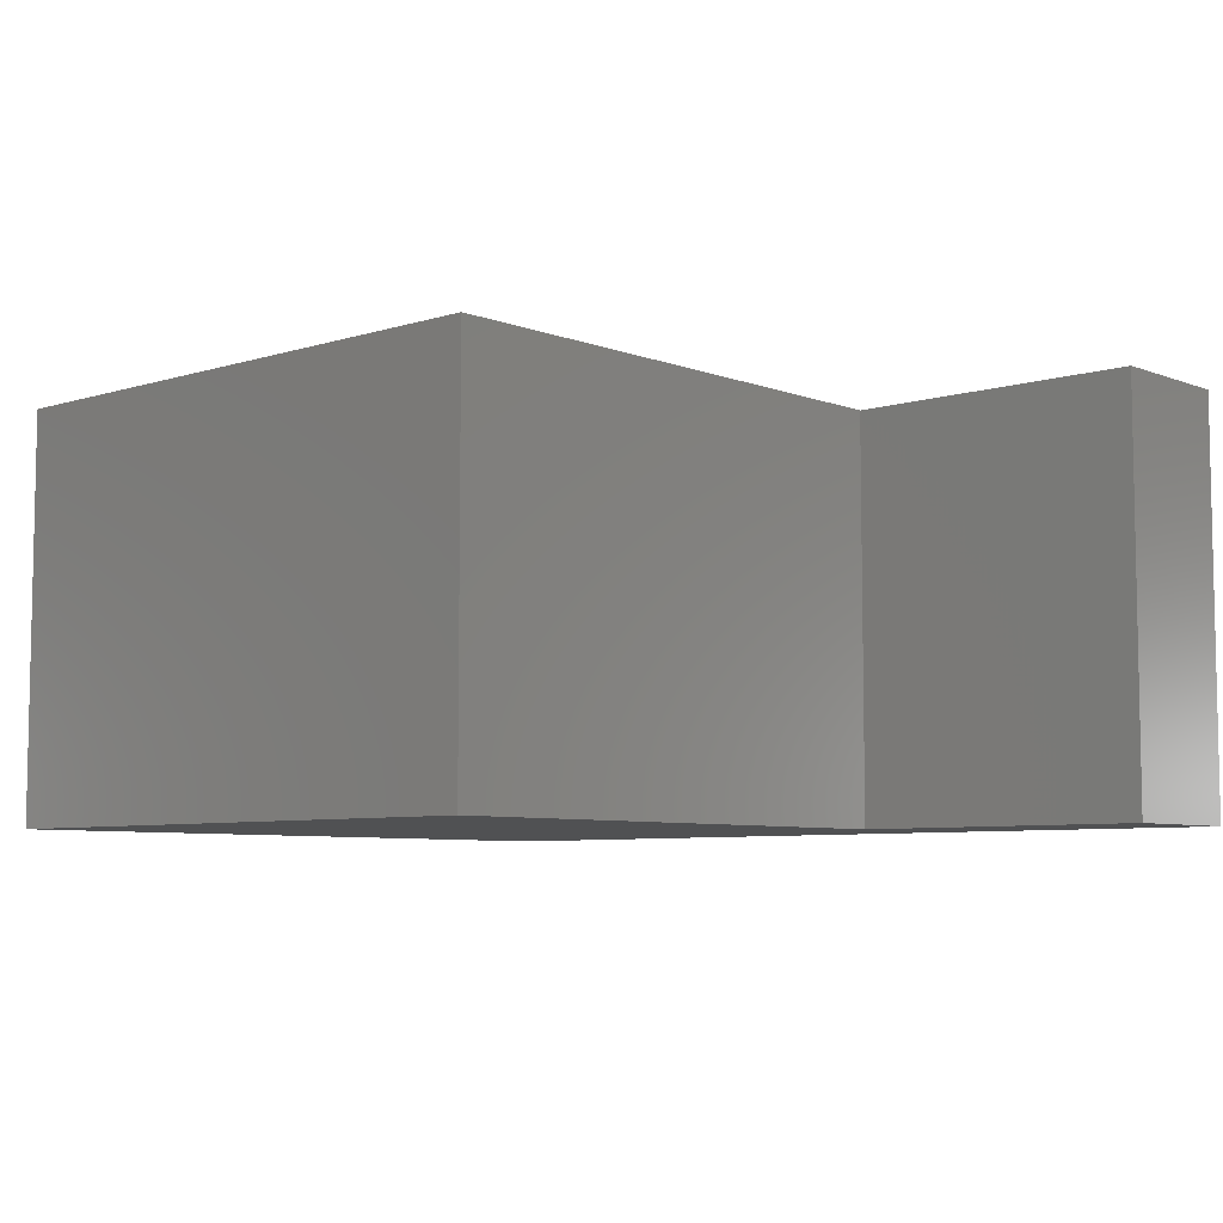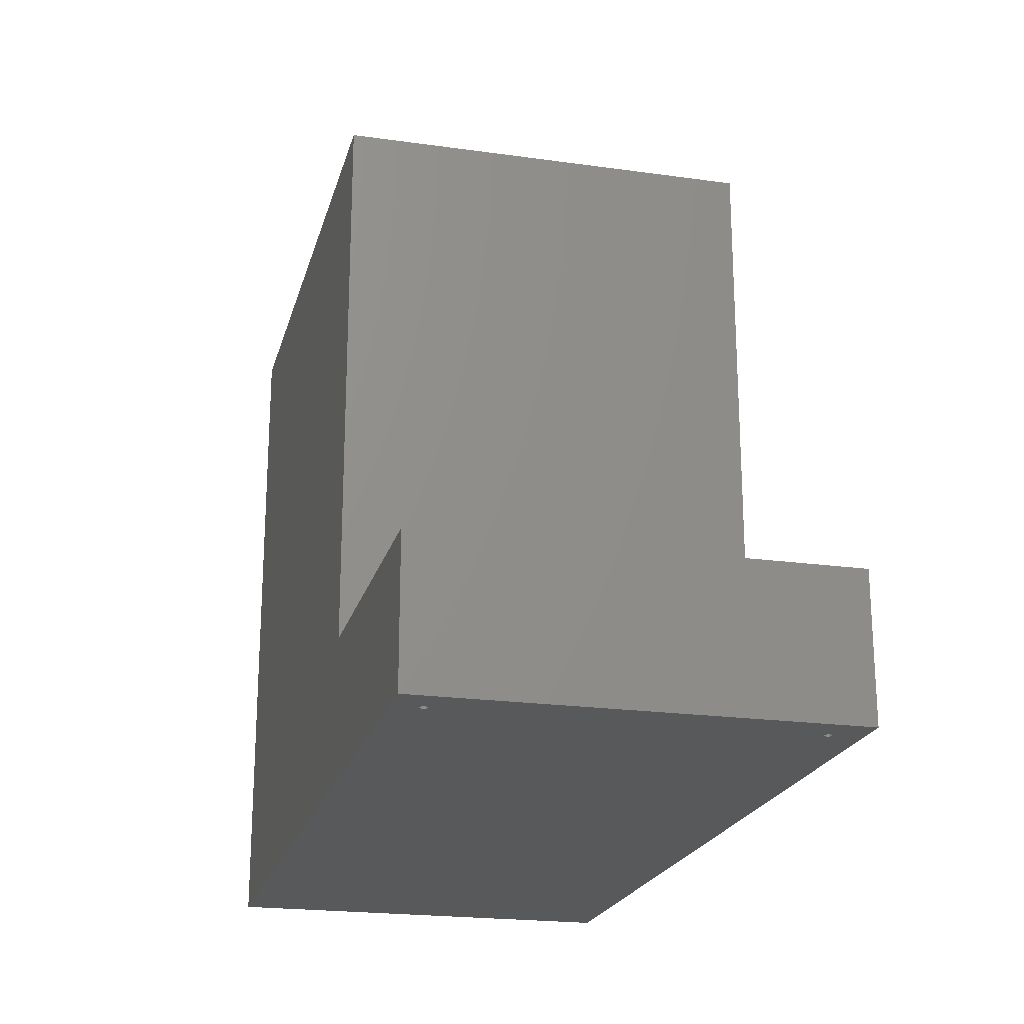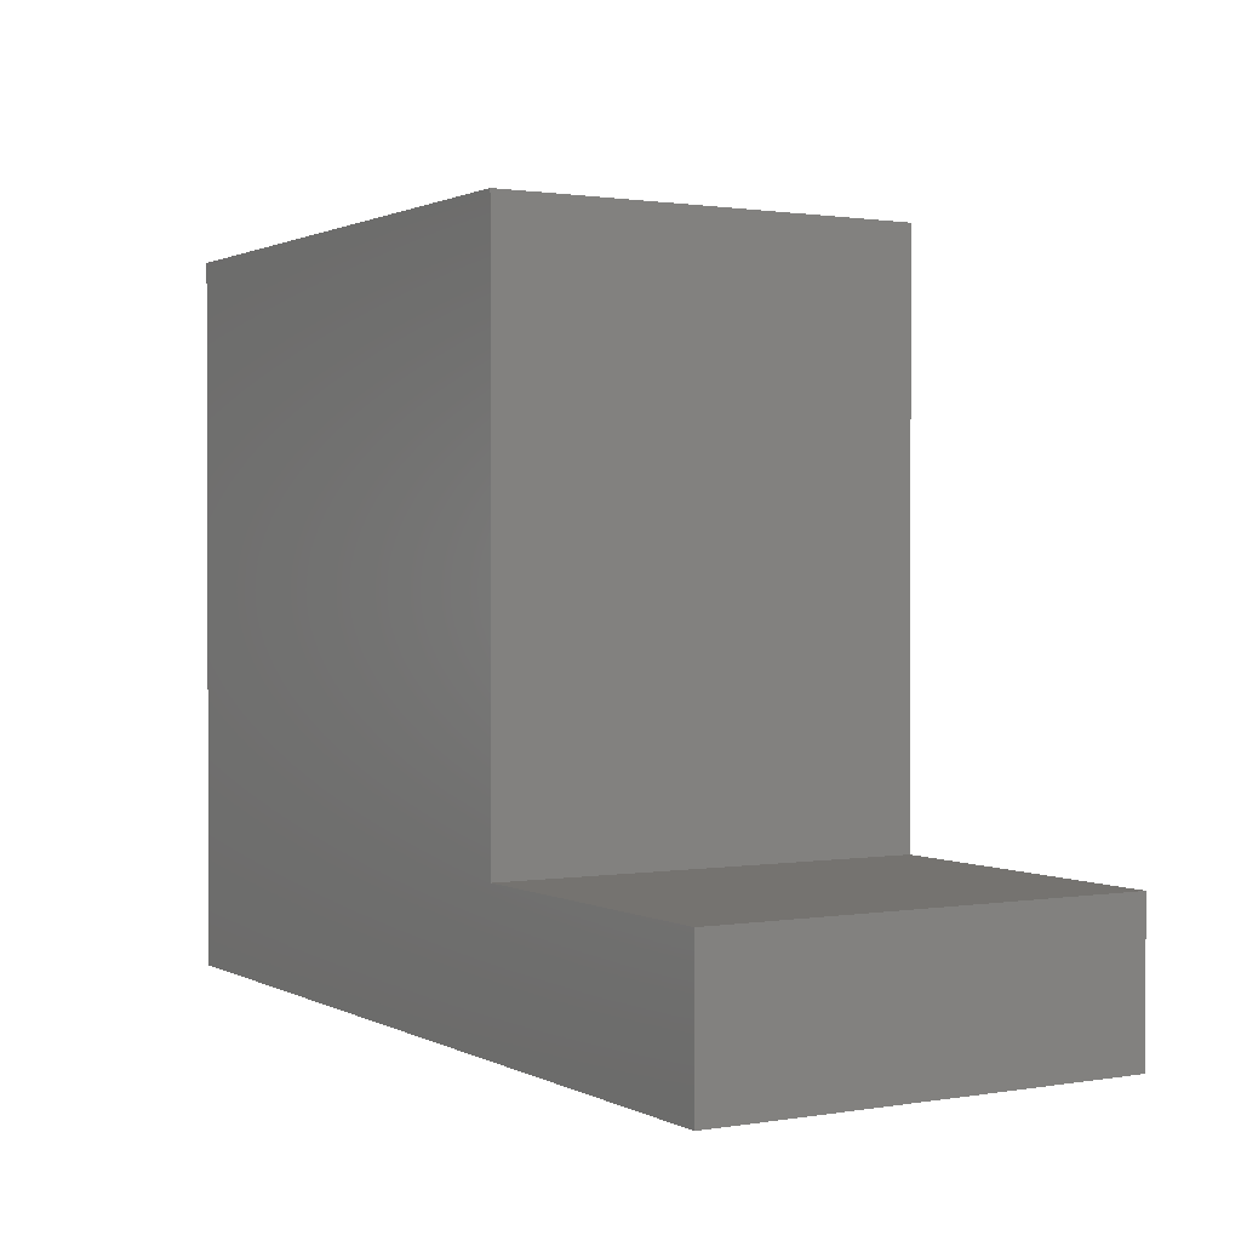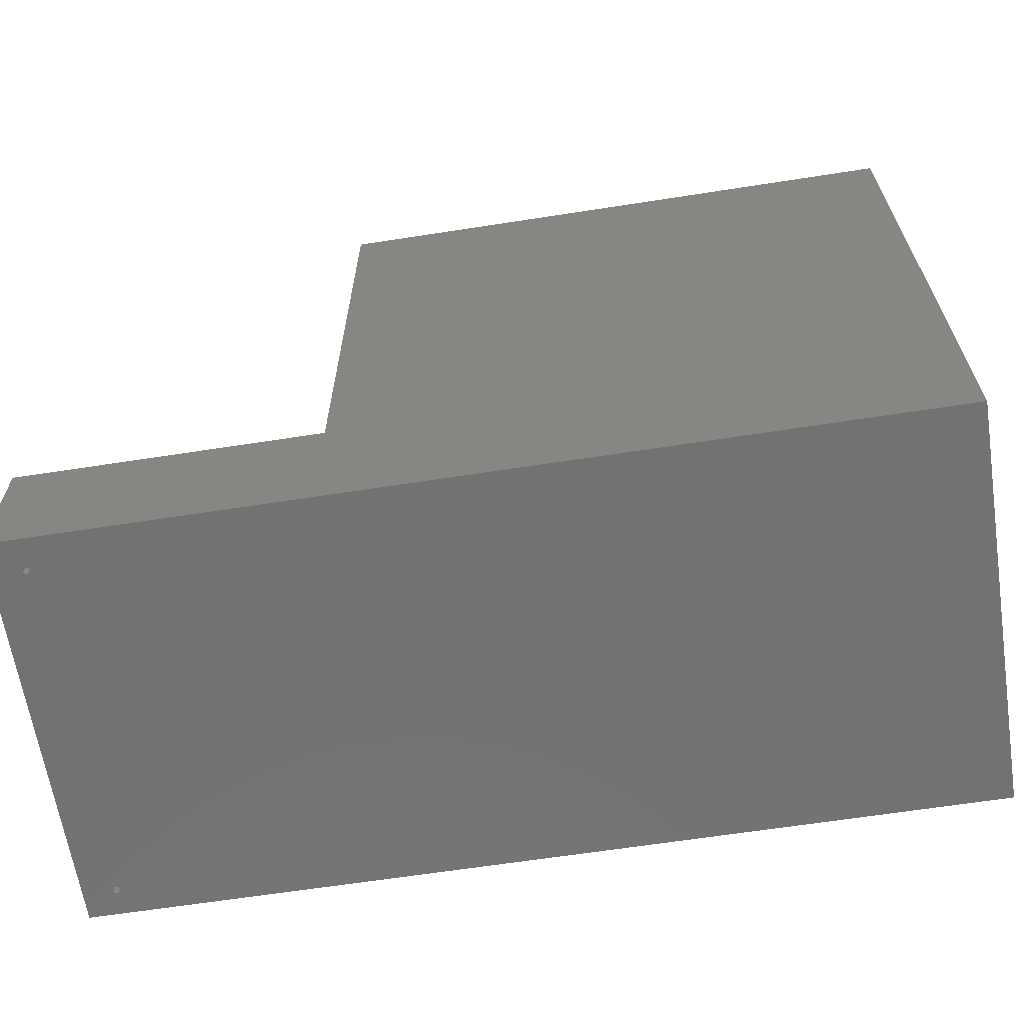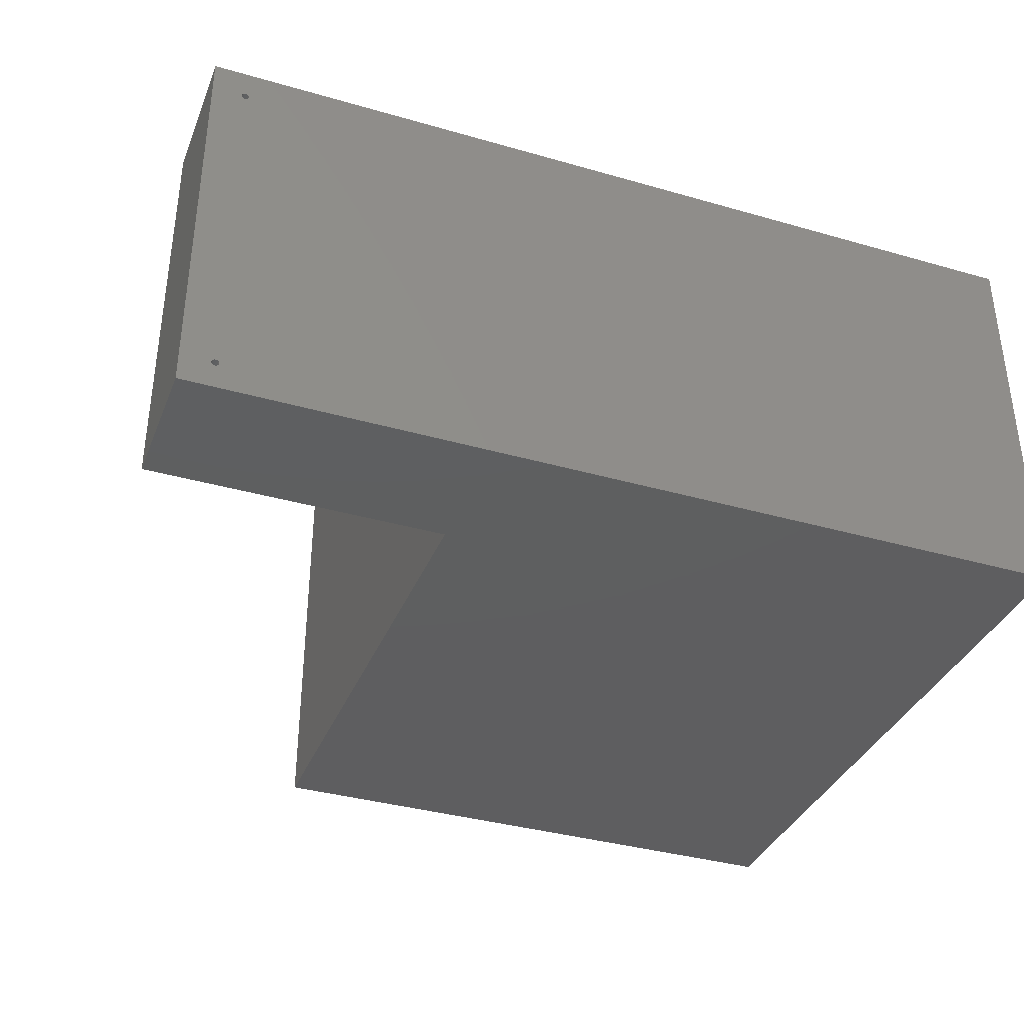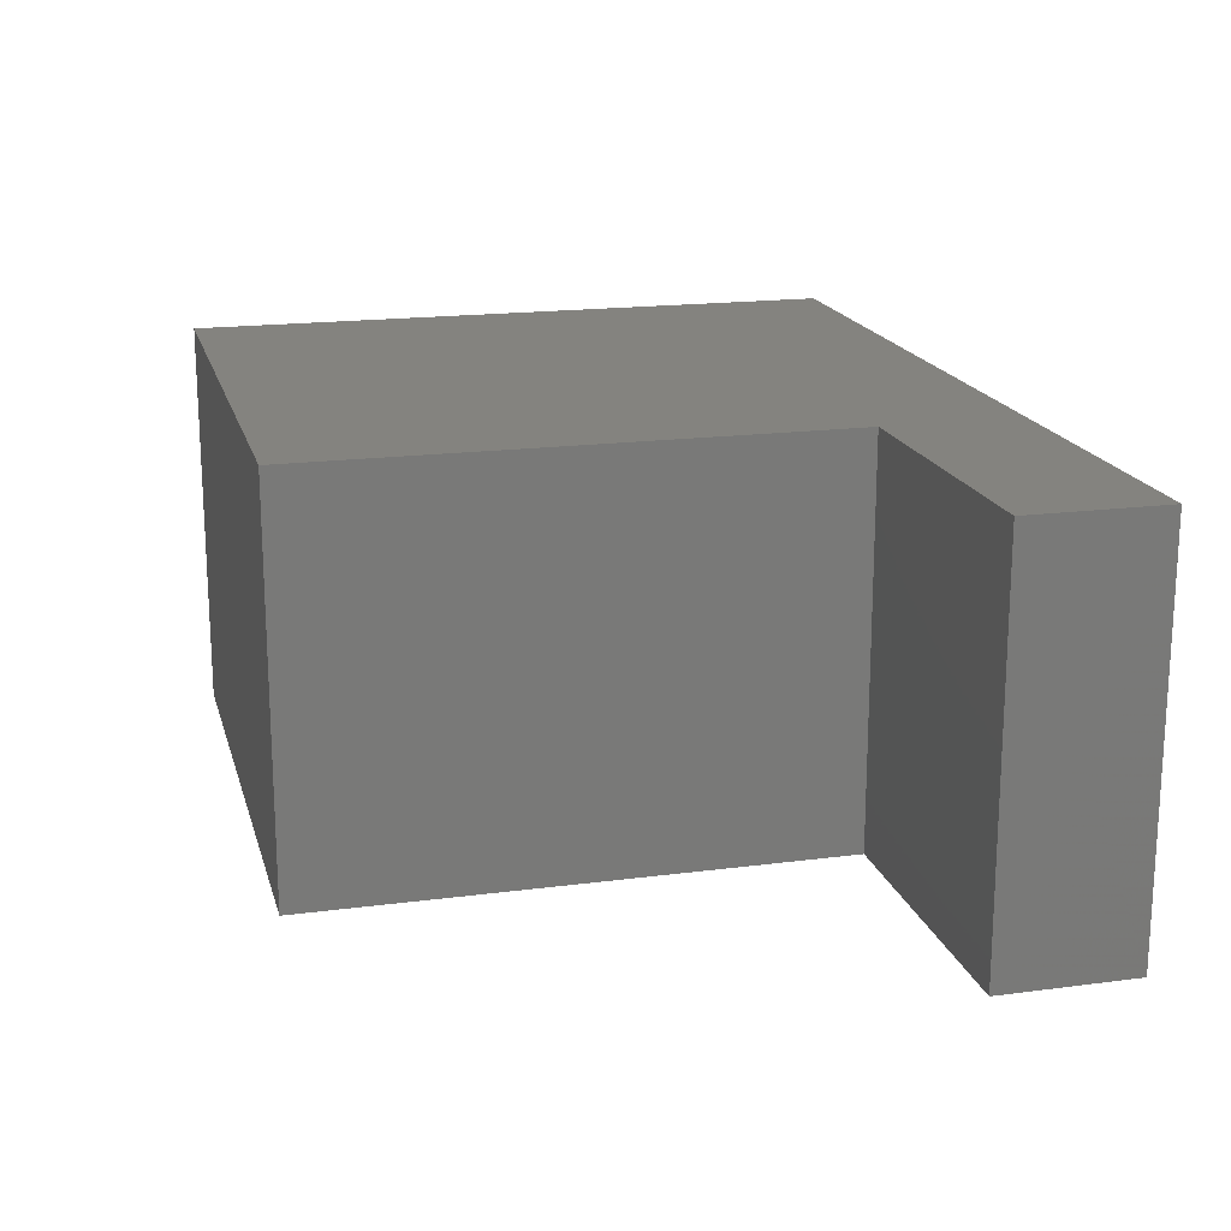
<metadata>
{"format":"stl","ext":"stl","renderer":"f3d","projection":"perspective","resolution":1024,"background":"white","views":[{"elev":-6.7,"azim":-137.8,"up":"+Z"},{"elev":-21.3,"azim":-104.0,"up":"+Y"},{"elev":1.1,"azim":-120.6,"up":"+Y"},{"elev":-64.3,"azim":8.9,"up":"+Y"},{"elev":-36.4,"azim":-20.5,"up":"+Z"},{"elev":18.0,"azim":-104.4,"up":"+Z"}]}
</metadata>
<code>
# stl→obj: 52 verts, 100 faces
v 0.03125 -1.952e-19 0.3172
v 0.02909 0 0.02641
v 0.03065 0 0.02527
v 0.03065 0 0.3154
v 0.02716 0 0.02641
v 0.02716 0 0.3142
v 0.0256 0 0.3154
v 0.0256 0 0.02527
v 0 0 0.3438
v 0.025 1.952e-19 0.3172
v 0.0256 0 0.319
v 0.02716 0 0.3202
v 0.02909 0 0.3202
v 0.75 0 0.3438
v 0.03065 0 0.319
v 0.03125 -1.952e-19 0.02344
v 0.75 0 0
v 0.03065 0 0.0216
v 0.02909 0 0.02047
v 0 0 0
v 0.02716 0 0.02047
v 0.0256 0 0.0216
v 0.025 1.952e-19 0.02344
v 0.02909 0 0.3142
v 0.03065 0.1172 0.319
v 0.03125 0.1172 0.3172
v 0.02909 0.1172 0.3202
v 0.02716 0.1172 0.3202
v 0.0256 0.1172 0.319
v 0.025 0.1172 0.3172
v 0.0256 0.1172 0.3154
v 0.02716 0.1172 0.3142
v 0.02909 0.1172 0.3142
v 0.03065 0.1172 0.3154
v 0.03065 0.1172 0.02527
v 0.03125 0.1172 0.02344
v 0.02909 0.1172 0.02641
v 0.02716 0.1172 0.02641
v 0.0256 0.1172 0.02527
v 0.025 0.1172 0.02344
v 0.0256 0.1172 0.0216
v 0.02716 0.1172 0.02047
v 0.02909 0.1172 0.02047
v 0.03065 0.1172 0.0216
v 0.75 0.5763 0.3438
v 0.2526 0.5763 0.3438
v 0.2526 0.1184 0.3438
v 0 0.1184 0.3438
v 0.75 0.5763 0
v 0.2526 0.5763 0
v 0.2526 0.1184 0
v 0 0.1184 0
f 1 2 3
f 1 4 2
f 5 6 7
f 5 7 8
f 9 10 11
f 9 11 12
f 9 12 13
f 14 9 13
f 14 13 15
f 14 15 1
f 14 1 3
f 14 3 16
f 17 14 16
f 17 16 18
f 17 18 19
f 20 17 19
f 20 19 21
f 20 21 22
f 20 22 23
f 20 23 8
f 20 8 7
f 20 7 10
f 20 10 9
f 6 5 24
f 24 5 2
f 24 2 4
f 13 25 15
f 15 25 26
f 15 26 1
f 25 13 27
f 27 13 12
f 27 12 28
f 28 12 11
f 28 11 29
f 29 11 10
f 29 10 30
f 6 31 7
f 7 31 30
f 7 30 10
f 31 6 32
f 32 6 24
f 32 24 33
f 33 24 4
f 33 4 34
f 34 4 1
f 34 1 26
f 2 35 3
f 3 35 36
f 3 36 16
f 35 2 37
f 37 2 5
f 37 5 38
f 38 5 8
f 38 8 39
f 39 8 23
f 39 23 40
f 21 41 22
f 22 41 40
f 22 40 23
f 41 21 42
f 42 21 19
f 42 19 43
f 43 19 18
f 43 18 44
f 44 18 16
f 44 16 36
f 25 27 28
f 29 25 28
f 31 34 30
f 31 33 34
f 32 33 31
f 26 25 29
f 26 29 30
f 26 30 34
f 35 37 38
f 39 35 38
f 41 44 40
f 41 43 44
f 42 43 41
f 36 35 39
f 36 39 40
f 36 40 44
f 45 46 14
f 14 46 47
f 14 47 9
f 9 47 48
f 49 17 50
f 50 17 51
f 17 20 51
f 51 20 52
f 52 20 48
f 48 20 9
f 51 52 47
f 47 52 48
f 46 50 47
f 47 50 51
f 45 49 46
f 46 49 50
f 14 17 45
f 45 17 49

</code>
